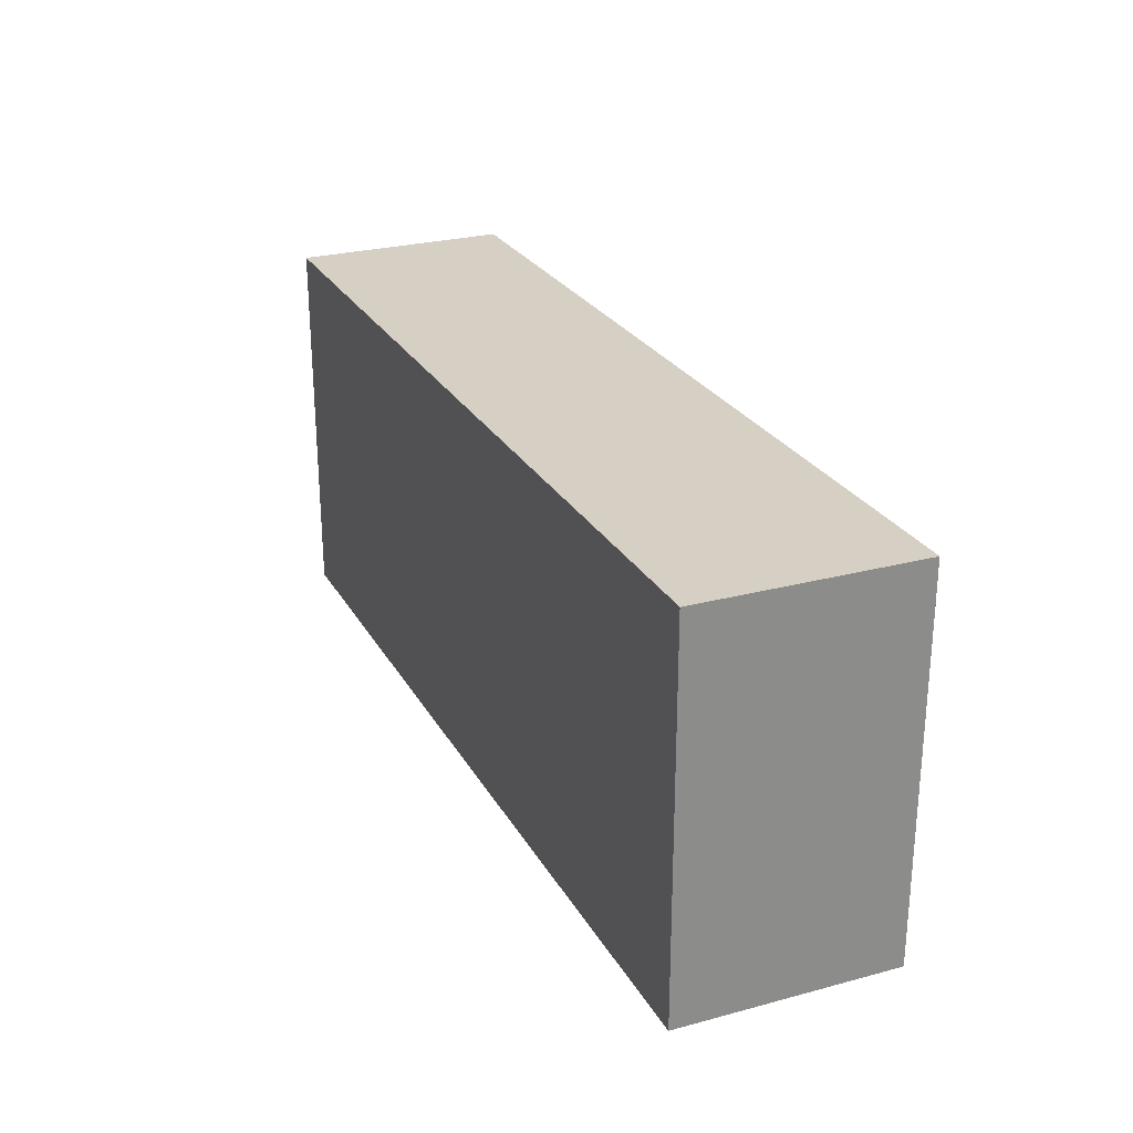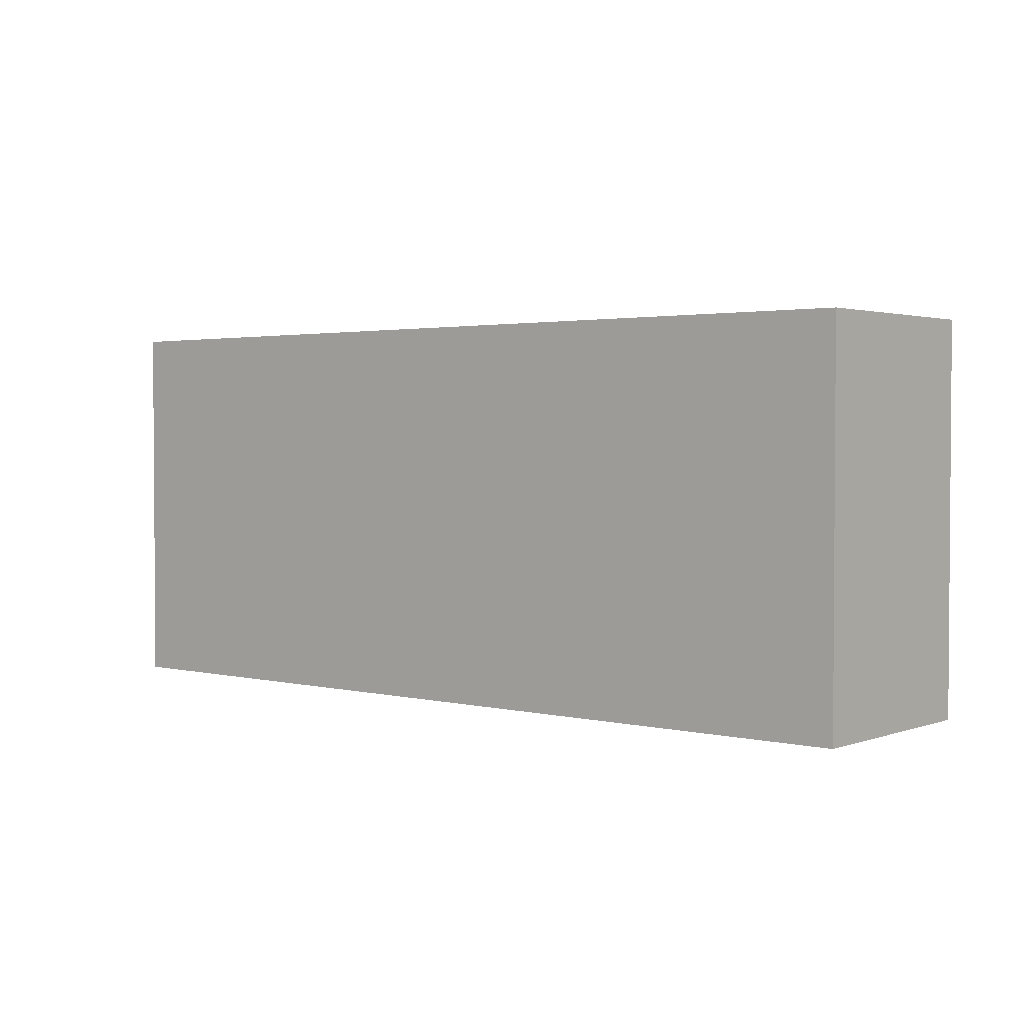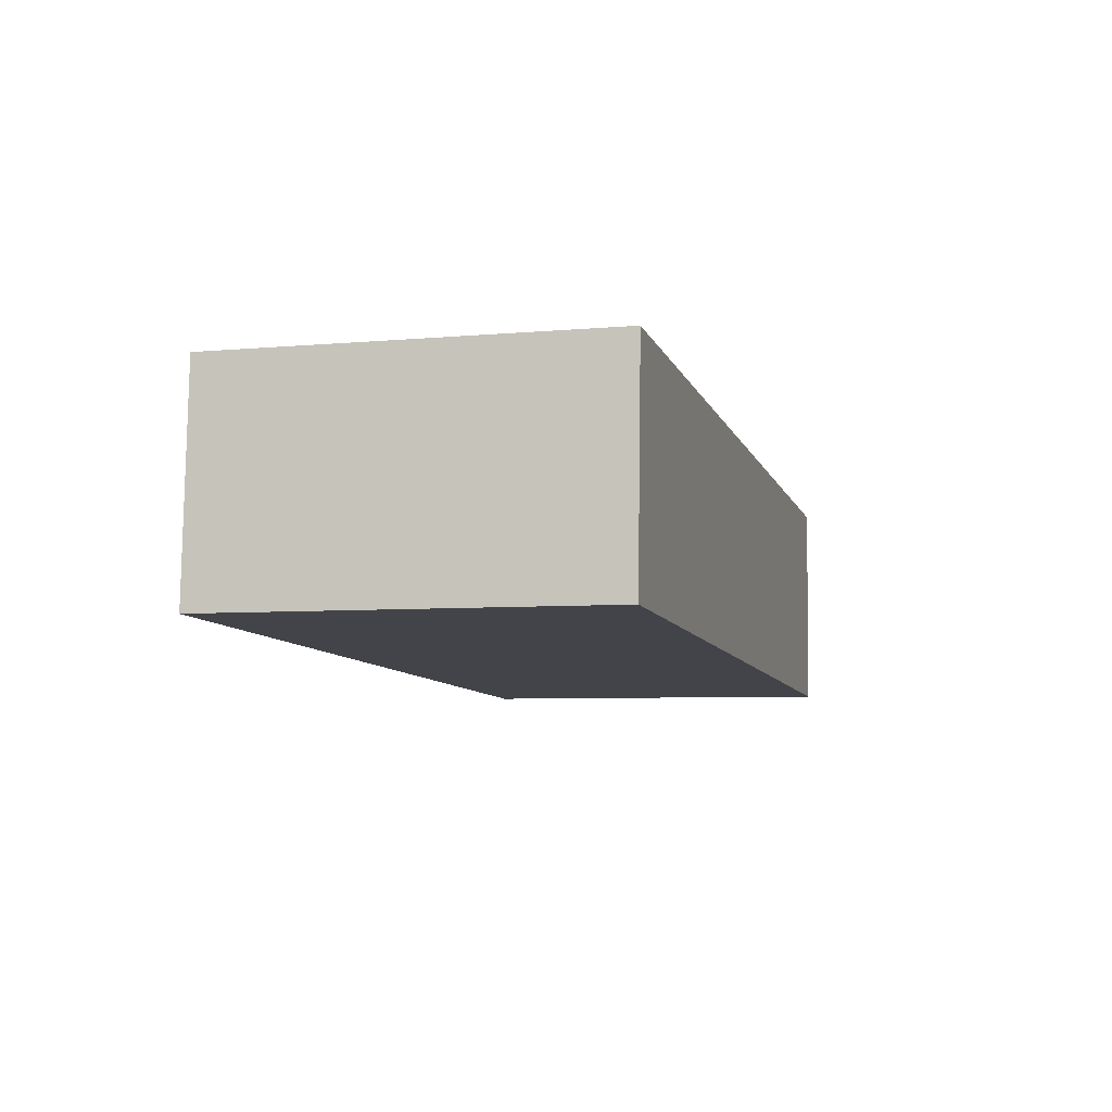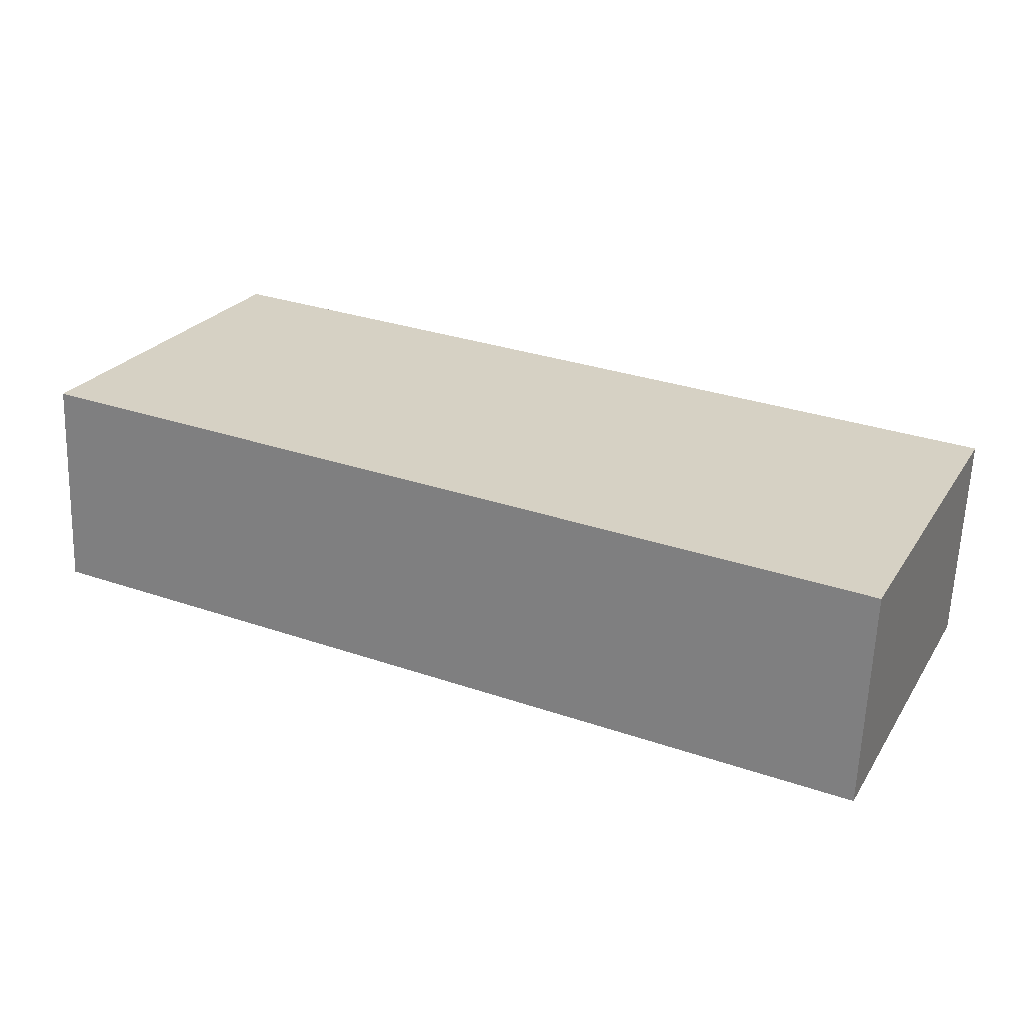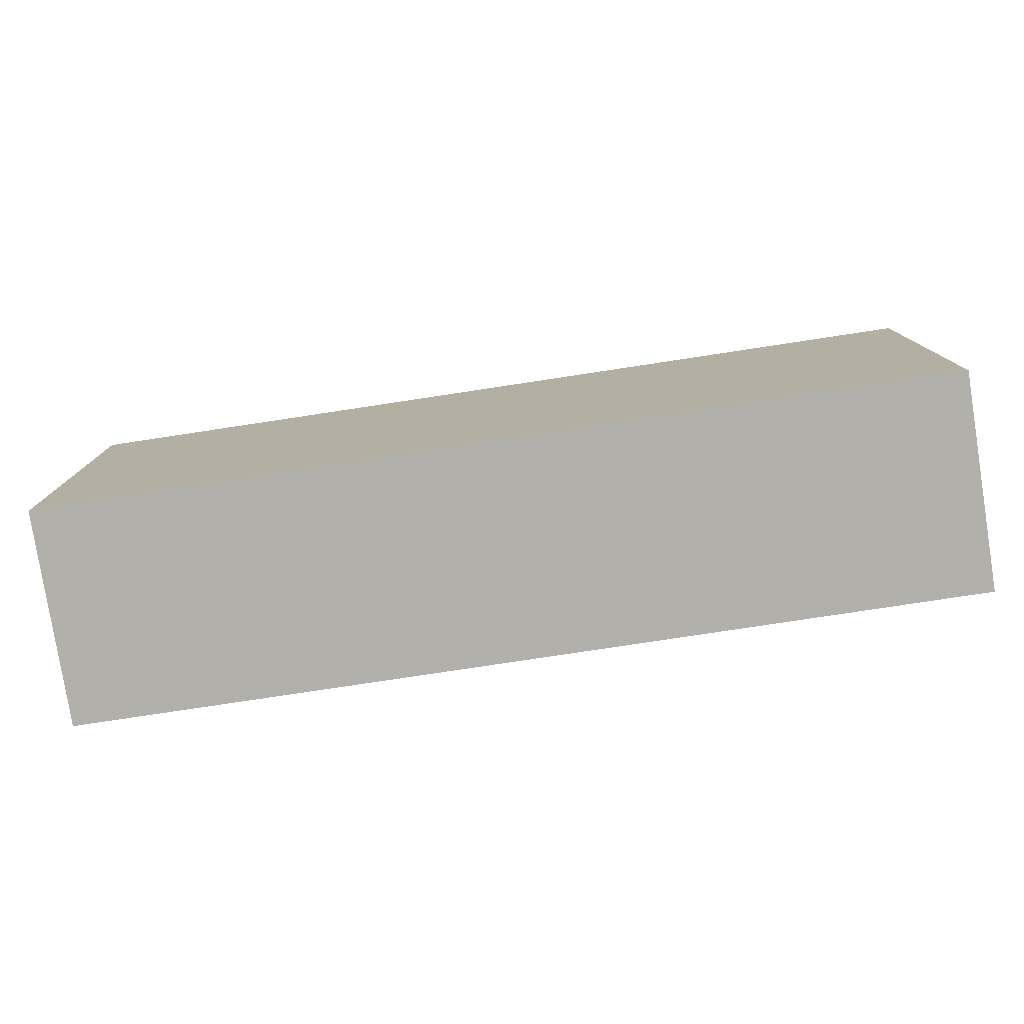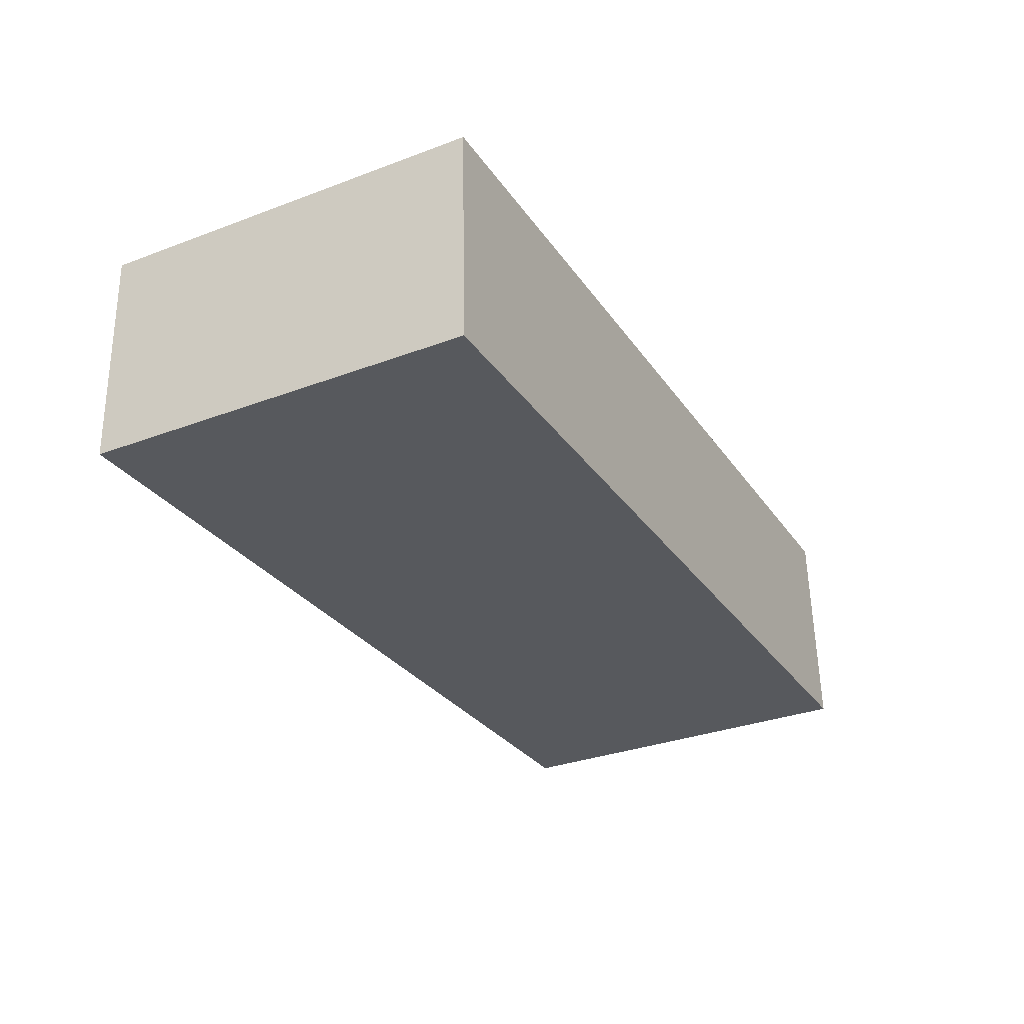
<metadata>
{"format":"obj","ext":"obj","renderer":"f3d","projection":"perspective","resolution":1024,"background":"white","views":[{"elev":26.0,"azim":69.2,"up":"+Y"},{"elev":2.3,"azim":-137.4,"up":"+Y"},{"elev":-5.7,"azim":-74.6,"up":"+Z"},{"elev":25.0,"azim":25.5,"up":"+Z"},{"elev":-78.4,"azim":11.5,"up":"+Y"},{"elev":-32.1,"azim":117.7,"up":"+Z"}]}
</metadata>
<code>
v  0.051 1.755 1.001
v  4.17 1.755 -0.21
v  0 1.755 1.075e-16
v  4.205 1.755 0.792
v  4.17 1.286e-17 -0.21
v  0 0 0
v  0.051 -6.129e-17 1.001
v  4.205 -4.85e-17 0.792
g defaultobject
f 1 2 3
f 2 1 4
f 5 3 2
f 3 5 6
f 6 1 3
f 1 6 7
f 7 4 1
f 4 7 8
f 8 2 4
f 2 8 5
f 8 6 5
f 6 8 7

</code>
